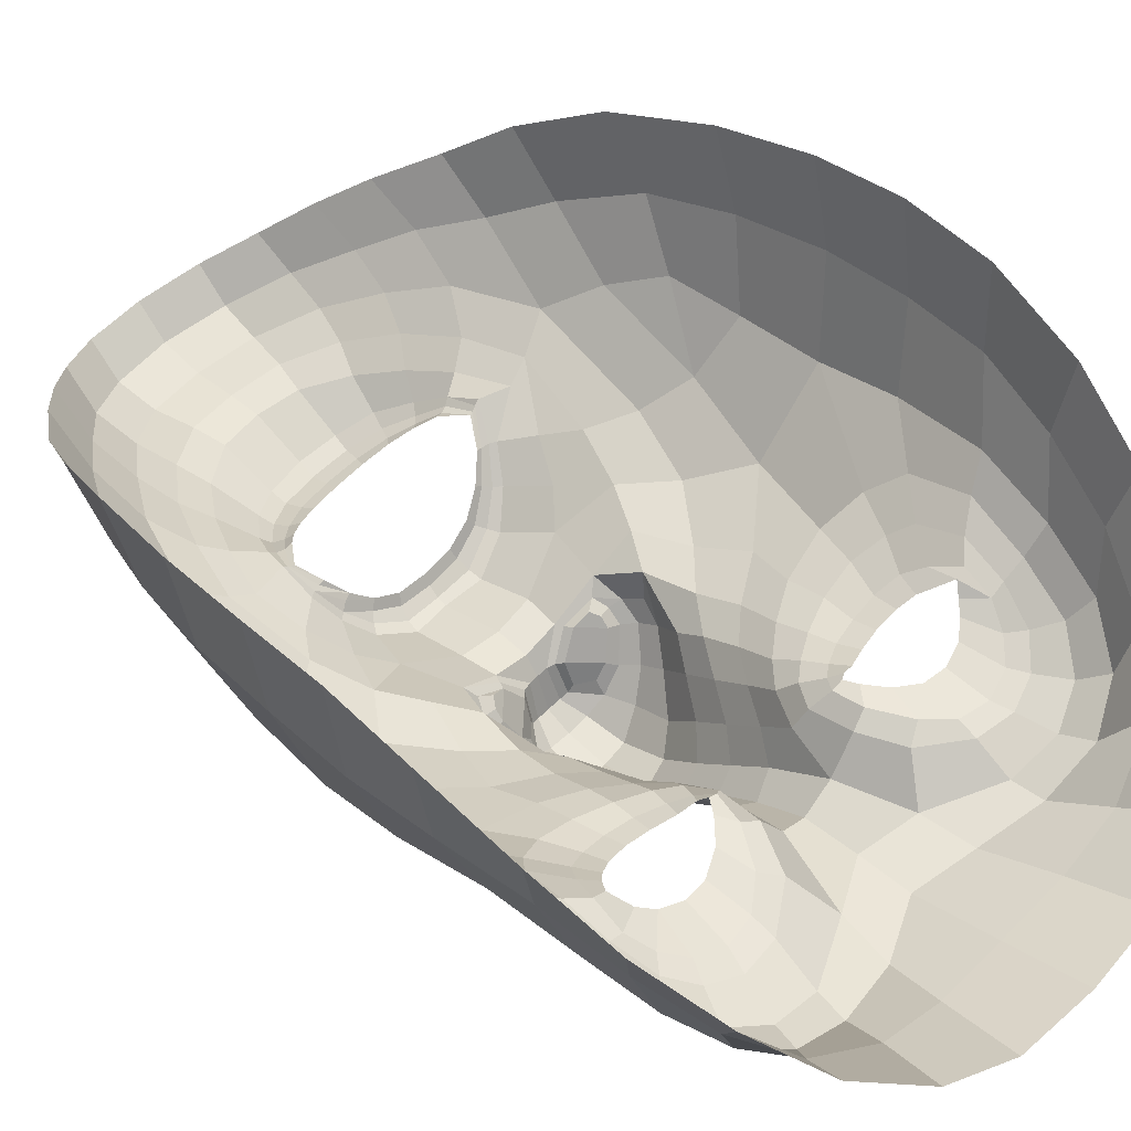
<metadata>
{"format":"obj","ext":"obj","renderer":"f3d","projection":"perspective","resolution":1024,"background":"white","views":[{"elev":47.7,"azim":-41.0,"up":"+Z"}]}
</metadata>
<code>
o face_face.002
v 0.4991 0.5175 -0.03998
v 0.5064 0.4603 -0.06348
v 0.5038 0.4798 -0.03709
v 0.5002 0.4071 -0.04377
v 0.5078 0.4431 -0.06589
v 0.509 0.4223 -0.05944
v 0.5117 0.3733 -0.02299
v 0.432 0.3598 0.01789
v 0.5144 0.3304 -0.01081
v 0.516 0.3083 -0.01017
v 0.5203 0.2379 0.01006
v 0.4991 0.5218 -0.03941
v 0.499 0.5261 -0.03655
v 0.4989 0.5285 -0.03259
v 0.4968 0.5751 -0.0239
v 0.4967 0.5808 -0.02656
v 0.4964 0.5883 -0.02893
v 0.4962 0.5955 -0.02645
v 0.4935 0.6157 -0.01618
v 0.5053 0.47 -0.05845
v 0.4945 0.4697 -0.04381
v 0.3902 0.3029 0.07636
v 0.4615 0.3782 0.006551
v 0.4498 0.3788 0.00673
v 0.4391 0.3766 0.009402
v 0.4263 0.365 0.01857
v 0.472 0.3742 0.008533
v 0.4509 0.3232 0.005519
v 0.4637 0.3266 0.006423
v 0.4385 0.3255 0.00831
v 0.4299 0.3325 0.01214
v 0.4147 0.3754 0.02273
v 0.4476 0.6246 -0.007
v 0.4285 0.354 0.02177
v 0.3787 0.3728 0.07223
v 0.4022 0.3614 0.0349
v 0.4474 0.4456 -0.01205
v 0.4833 0.5135 -0.03873
v 0.4849 0.5242 -0.03523
v 0.4684 0.5175 -0.03258
v 0.459 0.5238 -0.02331
v 0.4733 0.5253 -0.03039
v 0.4647 0.5289 -0.0217
v 0.4402 0.5604 -0.004804
v 0.497 0.459 -0.06272
v 0.4968 0.4424 -0.06486
v 0.4154 0.3144 0.0171
v 0.4743 0.4073 -0.00841
v 0.4701 0.4545 -0.0361
v 0.4694 0.4462 -0.03206
v 0.4131 0.4411 0.0006
v 0.4986 0.4231 -0.05647
v 0.4444 0.2955 0.00068
v 0.428 0.3014 0.0082
v 0.4057 0.2739 0.05834
v 0.4928 0.3159 -0.008181
v 0.4742 0.336 0.009636
v 0.4343 0.5375 -0.003214
v 0.3791 0.5351 0.08455
v 0.4778 0.4651 -0.03208
v 0.4863 0.4712 -0.03358
v 0.4491 0.5421 -0.003865
v 0.4525 0.5422 -0.006562
v 0.4226 0.2908 0.01473
v 0.4686 0.4627 -0.03064
v 0.4652 0.2984 -0.004901
v 0.4647 0.2855 -0.005727
v 0.4557 0.2389 0.02111
v 0.4138 0.2876 0.03403
v 0.4605 0.2667 0.007603
v 0.4086 0.3076 0.02751
v 0.3991 0.3112 0.05109
v 0.4838 0.5192 -0.03817
v 0.4708 0.5217 -0.03194
v 0.4617 0.5265 -0.02343
v 0.48 0.4688 -0.02994
v 0.4508 0.5422 -0.005274
v 0.4547 0.5535 -0.01041
v 0.454 0.5422 -0.006734
v 0.4842 0.4589 -0.04692
v 0.4672 0.53 -0.02054
v 0.4755 0.5271 -0.02688
v 0.4861 0.5267 -0.03147
v 0.4755 0.6111 -0.01623
v 0.4793 0.59 -0.02604
v 0.4805 0.5833 -0.02766
v 0.4822 0.5761 -0.02514
v 0.4839 0.5712 -0.02276
v 0.4663 0.5592 -0.01401
v 0.4635 0.5608 -0.01595
v 0.46 0.5637 -0.01763
v 0.4572 0.5669 -0.01586
v 0.4504 0.506 -0.01901
v 0.37 0.4484 0.1082
v 0.5046 0.4749 -0.0445
v 0.4606 0.5525 -0.00896
v 0.4577 0.5528 -0.0103
v 0.4888 0.478 -0.03465
v 0.4709 0.4734 -0.02305
v 0.4877 0.4747 -0.03437
v 0.4611 0.4154 -0.006395
v 0.4414 0.4239 -0.005054
v 0.4666 0.4541 -0.02645
v 0.4266 0.2517 0.03846
v 0.4333 0.2721 0.01986
v 0.4415 0.2833 0.00414
v 0.448 0.5794 -0.009383
v 0.4917 0.2935 -0.01013
v 0.4878 0.2687 0.000954
v 0.4857 0.2352 0.01134
v 0.4305 0.3722 0.01399
v 0.4005 0.3865 0.02746
v 0.4792 0.37 0.01071
v 0.4175 0.3397 0.02125
v 0.4834 0.3972 -0.01117
v 0.4779 0.4478 -0.04619
v 0.3868 0.4013 0.0377
v 0.4077 0.3988 0.01621
v 0.4226 0.4061 0.00594
v 0.4449 0.405 0.001937
v 0.4615 0.3993 0.000841
v 0.4746 0.3924 -0.000767
v 0.5007 0.3763 -0.01947
v 0.3859 0.4353 0.03085
v 0.408 0.3364 0.02679
v 0.4998 0.4689 -0.05801
v 0.4739 0.4226 -0.01528
v 0.373 0.3738 0.1082
v 0.4849 0.3842 -0.001035
v 0.4647 0.4558 -0.01523
v 0.4232 0.3538 0.02351
v 0.4777 0.4379 -0.04108
v 0.3723 0.4897 0.09923
v 0.4804 0.3642 0.01438
v 0.4881 0.4285 -0.05076
v 0.4029 0.5766 0.02914
v 0.4002 0.5996 0.0452
v 0.3729 0.4424 0.06966
v 0.3908 0.5516 0.04156
v 0.3884 0.3398 0.0652
v 0.4439 0.643 -0.003201
v 0.5003 0.4738 -0.04386
v 0.4624 0.4339 -0.01274
v 0.3911 0.3644 0.04554
v 0.4418 0.3675 0.01134
v 0.4511 0.3701 0.008958
v 0.452 0.5545 -0.009077
v 0.3859 0.4699 0.03097
v 0.4633 0.6731 -0.001284
v 0.4286 0.6426 0.01949
v 0.4151 0.6245 0.0309
v 0.5183 0.273 -0.00041
v 0.4893 0.6801 -0.003469
v 0.4608 0.3697 0.009067
v 0.4704 0.3673 0.01116
v 0.4769 0.3658 0.01395
v 0.3991 0.3332 0.03823
v 0.4708 0.3506 0.01084
v 0.4609 0.3444 0.008787
v 0.4511 0.3427 0.008861
v 0.4413 0.3445 0.01094
v 0.435 0.3482 0.01399
v 0.3797 0.3346 0.09507
v 0.4359 0.3638 0.01473
v 0.5025 0.4929 -0.0351
v 0.4627 0.4968 -0.02513
v 0.4782 0.4618 -0.03578
v 0.4857 0.4922 -0.03446
v 0.5129 0.3531 -0.01258
v 0.4157 0.6015 0.01953
v 0.4289 0.6219 0.00885
v 0.4643 0.6595 -0.01334
v 0.3891 0.5724 0.06452
v 0.4776 0.3588 0.01301
v 0.4915 0.4008 -0.02642
v 0.49 0.6668 -0.01509
v 0.4441 0.6595 0.007066
v 0.3745 0.4807 0.06429
v 0.474 0.5657 -0.01893
v 0.4712 0.5689 -0.021
v 0.4684 0.5742 -0.02276
v 0.4663 0.5801 -0.02121
v 0.4592 0.5975 -0.01412
v 0.458 0.5346 -0.0136
v 0.455 0.5332 -0.01342
v 0.4526 0.5314 -0.01334
v 0.4407 0.5195 -0.01086
v 0.402 0.4785 0.009154
v 0.4923 0.3856 -0.01441
v 0.4897 0.3504 0.007971
v 0.4826 0.3522 0.01175
v 0.4603 0.5349 -0.01297
v 0.398 0.5232 0.02335
v 0.5001 0.3501 -0.005957
v 0.4533 0.609 -0.009514
v 0.51 0.4056 -0.04689
v 0.5003 0.3926 -0.03234
v 0.5108 0.3902 -0.03429
v 0.4814 0.4252 -0.02949
v 0.4913 0.6488 -0.01838
v 0.4925 0.6301 -0.01662
v 0.4717 0.6245 -0.01499
v 0.4307 0.5654 0.00071
v 0.4539 0.4686 -0.01314
v 0.4399 0.5891 -0.003923
v 0.4284 0.4642 -0.009515
v 0.4422 0.4848 -0.01201
v 0.4176 0.4916 -0.002249
v 0.4673 0.6419 -0.01631
v 0.4733 0.4346 -0.02284
v 0.4209 0.5797 0.009071
v 0.4334 0.6029 0.002346
v 0.4247 0.5392 0.000977
v 0.3877 0.5008 0.03287
v 0.4107 0.5435 0.01037
v 0.3799 0.5174 0.05666
v 0.432 0.5058 -0.007583
v 0.483 0.4116 -0.02035
v 0.481 0.4555 -0.04887
v 0.4734 0.4601 -0.03763
v 0.4869 0.4441 -0.05594
v 0.4821 0.3308 0.005708
v 0.4646 0.3166 0.003815
v 0.4485 0.3132 0.003849
v 0.4345 0.3165 0.007348
v 0.4241 0.3248 0.01334
v 0.414 0.3574 0.02752
v 0.3741 0.4068 0.07128
v 0.4204 0.383 0.01657
v 0.4316 0.3892 0.01005
v 0.4469 0.3905 0.00595
v 0.4617 0.3878 0.004768
v 0.4738 0.3829 0.005502
v 0.4824 0.378 0.005599
v 0.3708 0.4108 0.112
v 0.4729 0.4653 -0.03242
v 0.4907 0.4143 -0.03712
v 0.4891 0.4564 -0.0574
v 0.4942 0.4662 -0.05348
v 0.4888 0.4599 -0.05219
v 0.4751 0.471 -0.02887
v 0.4963 0.4677 -0.0565
v 0.4968 0.4724 -0.0438
v 0.4841 0.3645 0.01266
v 0.4896 0.369 0.005701
v 0.4932 0.3718 -0.002514
v 0.4314 0.3512 0.01728
v 0.4241 0.3413 0.01784
v 0.5192 0.4094 -0.04287
v 0.5895 0.375 0.02411
v 0.5149 0.4723 -0.04314
v 0.6299 0.3321 0.08486
v 0.5569 0.3858 0.01066
v 0.5676 0.389 0.01168
v 0.578 0.3902 0.015
v 0.5932 0.3816 0.0251
v 0.5481 0.3805 0.01183
v 0.5771 0.3363 0.01058
v 0.5642 0.3374 0.01044
v 0.5887 0.3406 0.0141
v 0.5956 0.349 0.01838
v 0.6004 0.395 0.02985
v 0.5372 0.6342 -0.004015
v 0.5942 0.3697 0.02824
v 0.6335 0.4026 0.08143
v 0.6136 0.3841 0.04272
v 0.5625 0.4599 -0.00757
v 0.5151 0.5172 -0.03761
v 0.513 0.5279 -0.03416
v 0.5302 0.5246 -0.03029
v 0.5395 0.5337 -0.02011
v 0.5247 0.5319 -0.02835
v 0.5332 0.5379 -0.01891
v 0.5509 0.5736 -0.000679
v 0.5155 0.4612 -0.06214
v 0.5184 0.4449 -0.0642
v 0.6104 0.3364 0.02448
v 0.542 0.4154 -0.005593
v 0.5407 0.4633 -0.03356
v 0.5423 0.4552 -0.02945
v 0.596 0.4637 0.00775
v 0.519 0.4255 -0.05559
v 0.5866 0.3143 0.006285
v 0.6011 0.3219 0.01494
v 0.6212 0.3001 0.06584
v 0.5377 0.3272 -0.00608
v 0.5527 0.3445 0.0129
v 0.5598 0.5531 0.001921
v 0.6114 0.5625 0.09313
v 0.5311 0.4718 -0.0304
v 0.5219 0.4758 -0.03271
v 0.5477 0.5567 0.000566
v 0.5442 0.5557 -0.002591
v 0.6074 0.3124 0.02164
v 0.5403 0.4717 -0.02812
v 0.5663 0.315 -0.001077
v 0.569 0.3023 -0.001922
v 0.5819 0.2544 0.02555
v 0.6143 0.3102 0.04131
v 0.5747 0.2796 0.01175
v 0.6172 0.331 0.03521
v 0.6235 0.3368 0.05924
v 0.5143 0.5231 -0.03703
v 0.5275 0.5287 -0.02978
v 0.5365 0.536 -0.02048
v 0.5281 0.4748 -0.0284
v 0.5459 0.5563 -0.001169
v 0.5413 0.5676 -0.006965
v 0.5427 0.5551 -0.002894
v 0.5266 0.4643 -0.04518
v 0.5305 0.5382 -0.01787
v 0.5222 0.5332 -0.02492
v 0.5116 0.5301 -0.03037
v 0.5117 0.6152 -0.01512
v 0.513 0.5962 -0.02488
v 0.5124 0.5889 -0.02647
v 0.5112 0.5813 -0.02396
v 0.5095 0.5759 -0.02162
v 0.5286 0.5699 -0.01133
v 0.5315 0.5726 -0.01327
v 0.535 0.5768 -0.01478
v 0.5377 0.5812 -0.01282
v 0.5498 0.5185 -0.01534
v 0.6287 0.4793 0.1176
v 0.5351 0.5644 -0.005593
v 0.5383 0.5658 -0.00699
v 0.5185 0.4818 -0.03369
v 0.536 0.4816 -0.02099
v 0.5201 0.4789 -0.03349
v 0.5533 0.4266 -0.002527
v 0.5712 0.44 0.000136
v 0.5436 0.4637 -0.02371
v 0.6066 0.2736 0.04458
v 0.5991 0.2906 0.0258
v 0.5913 0.3024 0.009791
v 0.5415 0.5902 -0.005926
v 0.5428 0.3062 -0.008015
v 0.5484 0.2757 0.003161
v 0.5541 0.2438 0.01366
v 0.5874 0.3881 0.02012
v 0.6109 0.4094 0.0352
v 0.5424 0.3755 0.01362
v 0.6049 0.3591 0.02837
v 0.5349 0.4033 -0.008942
v 0.5348 0.4549 -0.04412
v 0.6249 0.4296 0.0464
v 0.602 0.4204 0.02365
v 0.5871 0.4249 0.01246
v 0.5666 0.4186 0.007097
v 0.5522 0.4089 0.004805
v 0.5417 0.3996 0.002146
v 0.5219 0.3788 -0.01851
v 0.6219 0.4639 0.03964
v 0.613 0.3587 0.03434
v 0.5108 0.4702 -0.05754
v 0.5404 0.4308 -0.01253
v 0.635 0.4052 0.118
v 0.5339 0.3897 0.001247
v 0.5445 0.4657 -0.01229
v 0.5984 0.3709 0.03039
v 0.5361 0.4451 -0.03896
v 0.6224 0.5193 0.1082
v 0.5432 0.3697 0.01739
v 0.528 0.4333 -0.04922
v 0.5865 0.5977 0.03568
v 0.5851 0.6201 0.05188
v 0.6311 0.4728 0.07888
v 0.6012 0.5763 0.04915
v 0.6287 0.3679 0.07387
v 0.5384 0.6526 -6.7e-05
v 0.5089 0.4749 -0.04358
v 0.5497 0.4447 -0.009346
v 0.6226 0.3894 0.05396
v 0.578 0.3799 0.01688
v 0.5687 0.3795 0.01385
v 0.5441 0.5694 -0.005437
v 0.6173 0.498 0.03962
v 0.5157 0.6782 0.000518
v 0.5529 0.655 0.02376
v 0.5682 0.6405 0.03634
v 0.5597 0.3769 0.01324
v 0.5514 0.3733 0.01474
v 0.5458 0.3714 0.01716
v 0.6208 0.3572 0.04633
v 0.5547 0.3586 0.01443
v 0.5647 0.3539 0.01303
v 0.5743 0.3536 0.01377
v 0.5835 0.357 0.01649
v 0.5889 0.3622 0.02
v 0.6343 0.3653 0.1044
v 0.5847 0.378 0.02067
v 0.5401 0.5066 -0.02233
v 0.5314 0.4686 -0.03399
v 0.519 0.4964 -0.03333
v 0.5709 0.6187 0.02484
v 0.5555 0.6353 0.01299
v 0.5165 0.6648 -0.01162
v 0.5983 0.5964 0.07213
v 0.5469 0.3654 0.01626
v 0.5276 0.4051 -0.02492
v 0.5361 0.6684 0.01021
v 0.625 0.5103 0.07326
v 0.5201 0.5739 -0.01688
v 0.5228 0.5781 -0.01891
v 0.5254 0.5845 -0.02055
v 0.5271 0.5915 -0.01889
v 0.529 0.6052 -0.01153
v 0.5397 0.5457 -0.01025
v 0.5427 0.5452 -0.009735
v 0.5455 0.5439 -0.009448
v 0.5565 0.5341 -0.006205
v 0.6013 0.5031 0.01671
v 0.5282 0.3899 -0.01289
v 0.5356 0.356 0.009807
v 0.5423 0.3583 0.01459
v 0.5374 0.5452 -0.009574
v 0.5985 0.5475 0.03084
v 0.5254 0.3547 -0.004689
v 0.5335 0.6178 -0.006799
v 0.5206 0.3949 -0.03154
v 0.5338 0.4317 -0.02753
v 0.5139 0.629 -0.01376
v 0.5603 0.5807 0.005502
v 0.5526 0.481 -0.009556
v 0.5485 0.6014 -0.000202
v 0.5782 0.4829 -0.003707
v 0.5613 0.4998 -0.007477
v 0.5843 0.5125 0.004312
v 0.516 0.6472 -0.01472
v 0.5397 0.4428 -0.02039
v 0.5686 0.5967 0.01432
v 0.5535 0.6162 0.006368
v 0.5698 0.5571 0.00678
v 0.6113 0.5278 0.04117
v 0.5834 0.5642 0.01683
v 0.6155 0.5453 0.06526
v 0.5675 0.523 -0.002239
v 0.5337 0.4178 -0.0182
v 0.5304 0.4617 -0.047
v 0.5365 0.4681 -0.03551
v 0.5272 0.4491 -0.05463
v 0.5457 0.3401 0.008258
v 0.5646 0.3295 0.007697
v 0.5807 0.3285 0.009069
v 0.5934 0.3338 0.01357
v 0.6016 0.3436 0.0202
v 0.6047 0.3773 0.03476
v 0.634 0.4374 0.08076
v 0.5938 0.4016 0.02333
v 0.582 0.4054 0.01604
v 0.5676 0.4026 0.01097
v 0.5544 0.3964 0.008794
v 0.5445 0.3895 0.008555
v 0.5376 0.3832 0.008077
v 0.6323 0.4421 0.1218
v 0.5357 0.4731 -0.0303
v 0.527 0.4187 -0.03559
v 0.523 0.4606 -0.05619
v 0.5161 0.469 -0.05276
v 0.5223 0.4642 -0.05096
v 0.5325 0.4782 -0.02705
v 0.5142 0.4699 -0.05592
v 0.5123 0.4743 -0.04332
v 0.539 0.3697 0.01519
v 0.5326 0.3734 0.007678
v 0.5284 0.3761 -0.000877
v 0.5919 0.3662 0.02357
v 0.5995 0.3587 0.02446
v 0.4507 0.354 0.01294
v 0.4621 0.3548 0.01294
v 0.4516 0.3394 0.01294
v 0.4391 0.3531 0.01294
v 0.4496 0.3684 0.01294
v 0.5733 0.3673 0.01774
v 0.5847 0.3689 0.01774
v 0.5743 0.3513 0.01774
v 0.5618 0.3655 0.01774
v 0.5721 0.3832 0.01774
f 338 339 11 152
f 300 298 339 338
f 334 333 298 300
f 285 333 334 299
f 302 252 285 299
f 369 390 252 302
f 265 357 390 369
f 448 455 357 265
f 367 324 455 448
f 402 362 324 367
f 436 289 362 402
f 368 398 289 436
f 110 109 152 11
f 68 70 109 110
f 104 105 70 68
f 368 365 366 398
f 395 380 366 365
f 396 379 380 395
f 370 401 379 396
f 397 378 401 370
f 176 153 378 397
f 176 172 149 153
f 172 141 177 149
f 150 177 141 171
f 170 151 150 171
f 170 136 137 151
f 136 139 173 137
f 139 216 59 173
f 216 178 133 59
f 178 138 94 133
f 94 138 228 235
f 228 35 128 235
f 140 163 128 35
f 72 22 163 140
f 69 55 22 72
f 105 104 55 69
f 429 200 176 397
f 263 429 397 370
f 396 432 263 370
f 395 431 432 396
f 365 435 431 395
f 368 417 435 365
f 417 368 436 434
f 402 377 434 436
f 377 402 367 353
f 353 367 448 346
f 373 346 448 265
f 384 373 265 369
f 301 384 369 302
f 294 301 302 299
f 335 294 299 334
f 200 209 172 176
f 209 33 141 172
f 212 171 141 33
f 212 211 170 171
f 205 203 211 212
f 211 215 136 170
f 193 139 136 215
f 193 214 216 139
f 148 178 216 214
f 178 148 124 138
f 228 138 124 117
f 144 35 228 117
f 157 140 35 144
f 157 71 72 140
f 64 69 72 71
f 64 106 105 69
f 67 70 105 106
f 109 70 67 108
f 10 152 109 108
f 337 338 152 10
f 297 300 338 337
f 335 334 300 297
f 212 33 195 205
f 195 33 209 202
f 9 286 337 10
f 337 286 296 297
f 297 296 283 335
f 283 284 294 335
f 284 277 301 294
f 277 354 384 301
f 354 266 373 384
f 266 341 346 373
f 341 347 353 346
f 348 281 353 347
f 412 377 353 281
f 437 433 435 428
f 423 431 435 433
f 432 431 423 425
f 425 419 263 432
f 419 422 429 263
f 422 201 200 429
f 201 202 209 200
f 203 213 215 211
f 193 188 148 214
f 188 51 124 148
f 118 112 117 124
f 112 36 144 117
f 36 125 157 144
f 125 47 71 157
f 47 54 64 71
f 54 53 106 64
f 53 66 67 106
f 66 56 108 67
f 56 9 10 108
f 51 119 118 124
f 102 120 119 51
f 101 121 120 102
f 48 122 121 101
f 115 129 122 48
f 246 129 115 189
f 194 246 189 123
f 123 7 169 194
f 418 169 7 352
f 352 413 466 418
f 344 358 466 413
f 278 351 358 344
f 330 350 351 278
f 350 330 331 349
f 331 281 348 349
f 286 9 169 418
f 9 56 194 169
f 418 414 442 286
f 286 442 443 296
f 444 283 296 443
f 445 284 283 444
f 445 446 277 284
f 354 277 446 343
f 354 343 447 266
f 447 262 341 266
f 418 466 465 414
f 351 453 454 358
f 452 453 351 350
f 451 452 350 349
f 450 451 349 348
f 449 450 348 347
f 262 449 347 341
f 454 465 466 358
f 415 287 442 414
f 287 259 443 442
f 259 258 444 443
f 261 446 445 260
f 258 260 445 444
f 261 468 343 446
f 468 360 447 343
f 360 256 262 447
f 340 449 262 256
f 340 255 450 449
f 255 254 451 450
f 254 253 452 451
f 257 453 452 253
f 257 342 454 453
f 342 464 465 454
f 464 415 414 465
f 224 223 66 53
f 223 222 56 66
f 190 194 56 222
f 190 245 246 194
f 245 234 129 246
f 234 233 122 129
f 233 232 121 122
f 232 231 120 121
f 231 230 119 120
f 119 230 229 118
f 229 32 112 118
f 32 227 36 112
f 227 114 125 36
f 114 226 47 125
f 226 225 54 47
f 225 224 53 54
f 28 29 223 224
f 29 57 222 223
f 57 191 190 222
f 244 245 190 191
f 244 113 234 245
f 113 27 233 234
f 27 23 232 233
f 23 24 231 232
f 24 25 230 231
f 25 111 229 230
f 229 111 26 32
f 227 32 26 131
f 131 248 114 227
f 248 31 226 114
f 31 30 225 226
f 30 28 224 225
f 161 160 28 30
f 29 28 160 159
f 159 158 57 29
f 158 174 191 57
f 174 134 244 191
f 31 161 30
f 162 161 31 248
f 162 248 131 34 247
f 8 34 131 26
f 164 8 26 111
f 145 164 111 25
f 146 145 25 24
f 154 146 24 23
f 155 154 23 27
f 156 155 27 113
f 134 156 113 244
f 385 386 259 287
f 387 258 259 386
f 388 260 258 387
f 389 261 260 388
f 467 468 261 389
f 375 381 253 254
f 375 254 255 374
f 255 340 391 374
f 391 340 256 264 250
f 264 256 360 468
f 264 468 467
f 415 399 385 287
f 257 253 381 382
f 382 383 342 257
f 363 464 342 383
f 363 399 415 464
f 206 37 102 51
f 143 127 48 101
f 127 218 115 48
f 218 175 189 115
f 175 197 123 189
f 7 123 197 198
f 198 420 352 7
f 143 101 102 37
f 400 413 352 420
f 438 344 413 400
f 356 278 344 438
f 372 330 278 356
f 267 331 330 372
f 426 281 331 267
f 208 206 51 188
f 215 208 188 193
f 213 217 208 215
f 207 206 208 217
f 204 37 206 207
f 130 143 37 204
f 210 127 143 130
f 199 218 127 210
f 237 175 218 199
f 4 197 175 237
f 196 198 197 4
f 249 420 198 196
f 457 400 420 249
f 421 438 400 457
f 430 356 438 421
f 359 372 356 430
f 424 267 372 359
f 267 424 427 426
f 437 428 426 427
f 407 314 422 419
f 426 428 412 281
f 428 435 417 412
f 434 412 417
f 412 434 377
f 19 201 422 314
f 84 202 201 19
f 183 195 202 84
f 107 205 195 183
f 44 203 205 107
f 58 213 203 44
f 187 217 213 58
f 93 207 217 187
f 166 207 93
f 99 204 207 166
f 425 336 407 419
f 423 274 336 425
f 433 288 274 423
f 411 410 288 433
f 433 437 411
f 427 323 411 437
f 427 392 323
f 424 328 392 427
f 196 4 52 6
f 282 249 196 6
f 364 457 249 282
f 361 421 457 364
f 280 430 421 361
f 430 280 359
f 328 424 359
f 359 332 295 328
f 332 359 280
f 280 279 295 332
f 279 280 361 345
f 441 345 361 364
f 276 441 364 282
f 5 276 282 6
f 52 46 5 6
f 237 135 52 4
f 199 132 135 237
f 210 50 132 199
f 130 50 210
f 52 135 221 46
f 132 116 221 135
f 49 116 132 50
f 103 50 130
f 65 49 50 103
f 130 99 65 103
f 204 99 130
f 2 275 276 5
f 46 45 2 5
f 458 441 276 275
f 458 439 345 441
f 279 345 439 440
f 279 440 456 295
f 238 45 46 221
f 219 238 221 116
f 220 219 116 49
f 236 220 49 65
f 241 236 65 99
f 2 45 126 20
f 275 2 20 355
f 462 458 275 355
f 459 460 458 462
f 355 20 95 371
f 95 3 327 371
f 95 20 126 142
f 3 95 142 98
f 371 463 462 355
f 463 371 327 329
f 40 166 93 41
f 166 40 38 168
f 165 168 38 1
f 268 394 165 1
f 392 394 268 270
f 323 392 270 271
f 411 323 271 410
f 314 407 406 315
f 406 407 336 322
f 376 322 336 274
f 292 376 274 288
f 409 292 288 410
f 305 409 410 271
f 304 305 271 270
f 303 304 270 268
f 12 303 268 1
f 1 38 73 12
f 73 38 40 74
f 42 74 75
f 75 74 40 41
f 73 74 42 39
f 13 12 73 39
f 303 12 13 269
f 272 304 303 269
f 273 305 304 272
f 408 409 305 273
f 307 292 409 408
f 307 376 292
f 321 322 376 308
f 405 406 322 321
f 316 315 406 405
f 18 19 314 315
f 84 19 18 85
f 183 84 85 182
f 107 183 182 92
f 44 107 92 147
f 44 147 62 58
f 62 186 187 58
f 186 41 93 187
f 75 41 186 185
f 62 77 185 186
f 78 77 62 147
f 91 78 147 92
f 91 92 182 181
f 181 182 85 86
f 86 85 18 17
f 17 18 315 316
f 14 13 39 83
f 313 269 13 14
f 83 39 42 82
f 312 272 269 313
f 311 273 272 312
f 416 408 273 311
f 99 166 168 98
f 168 165 3 98
f 3 165 394 327
f 394 392 328 327
f 75 43 82 42
f 43 75 185
f 82 43 81
f 184 81 43 185
f 63 192 184 77
f 185 77 184 81
f 192 81 184
f 79 63 192
f 97 63 77 78
f 96 79 63 97
f 90 97 78 91
f 180 90 91 181
f 87 180 181 86
f 16 87 86 17
f 317 16 17 316
f 404 317 316 405
f 320 404 405 321
f 326 320 321 308
f 293 308 376 307
f 293 307 408 416
f 293 416 309
f 326 308 293 309
f 325 326 309
f 319 320 326 325
f 320 319 403 404
f 404 403 318 317
f 317 318 15 16
f 16 15 88 87
f 87 88 179 180
f 89 90 180 179
f 97 90 89 96
f 439 458 460 310
f 393 440 439 310
f 456 440 393 290
f 295 456 461
f 328 295 461
f 461 456 290 306
f 306 291 329 461
f 328 461 329 327
f 463 329 291 251
f 463 251 459 462
f 251 310 460 459
f 310 251 291 393
f 306 290 393 291
f 242 126 45 238
f 243 142 126 242
f 100 98 142 243
f 99 98 100
f 61 241 99 100
f 21 61 100 243
f 239 21 243 242
f 240 239 242 238
f 80 240 238 219
f 167 80 219 220
f 60 167 220 236
f 76 60 236 241
f 76 241 61
f 60 76 61 167
f 80 167 61 21
f 240 80 21 239
l 291 329
l 329 327
l 241 76

</code>
